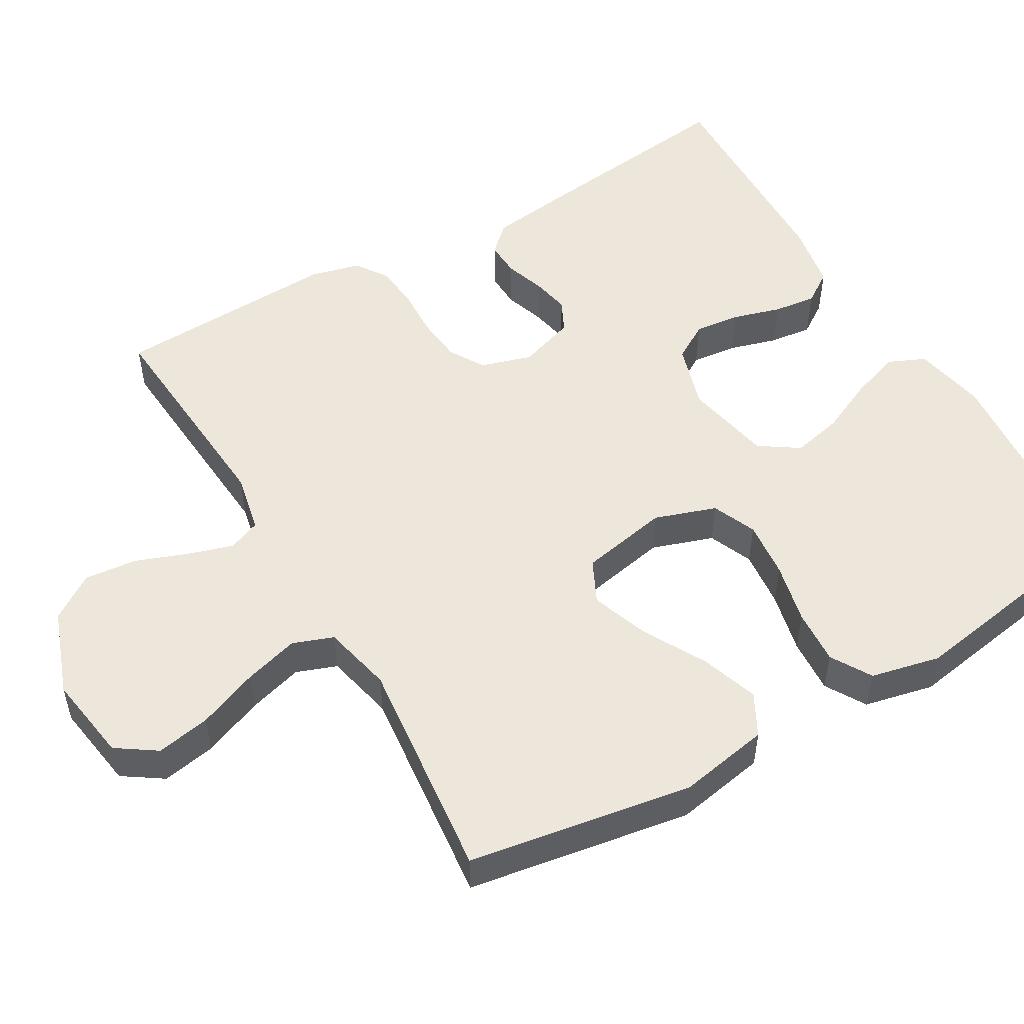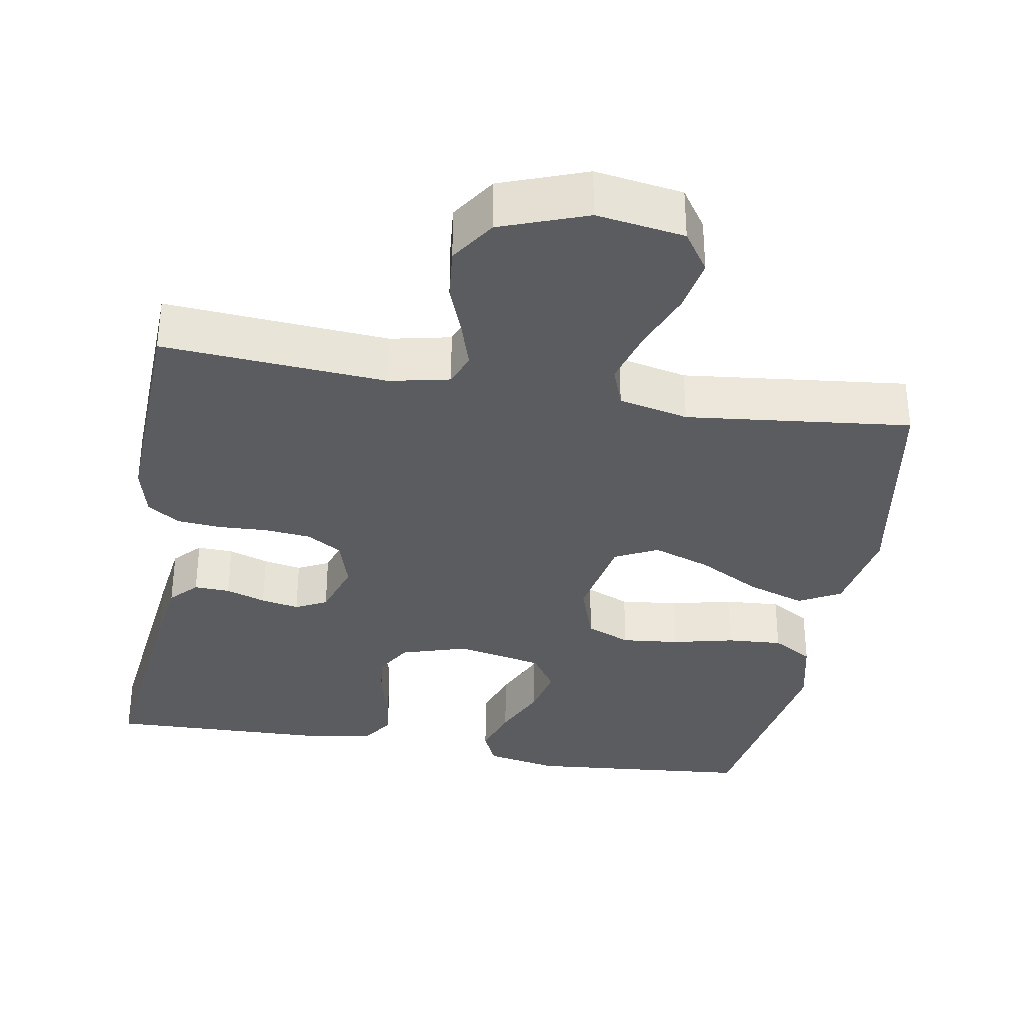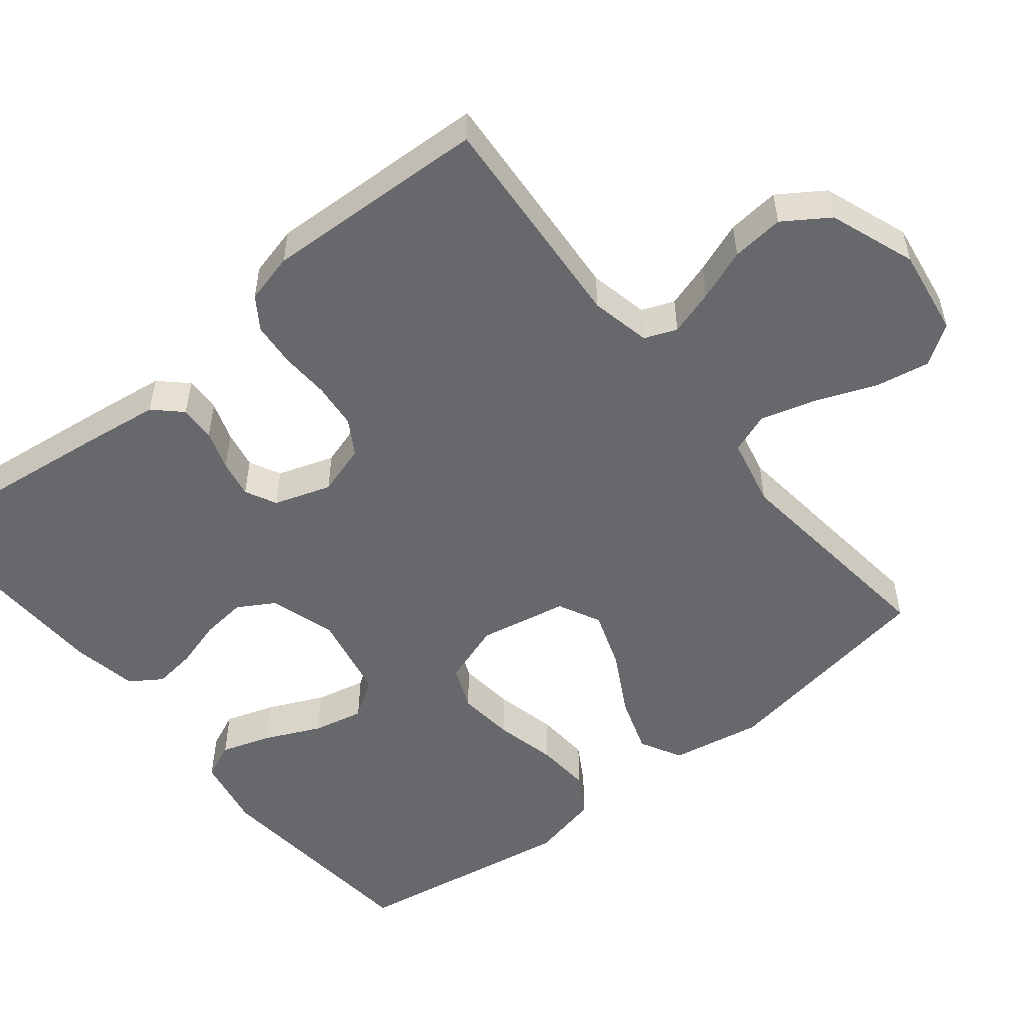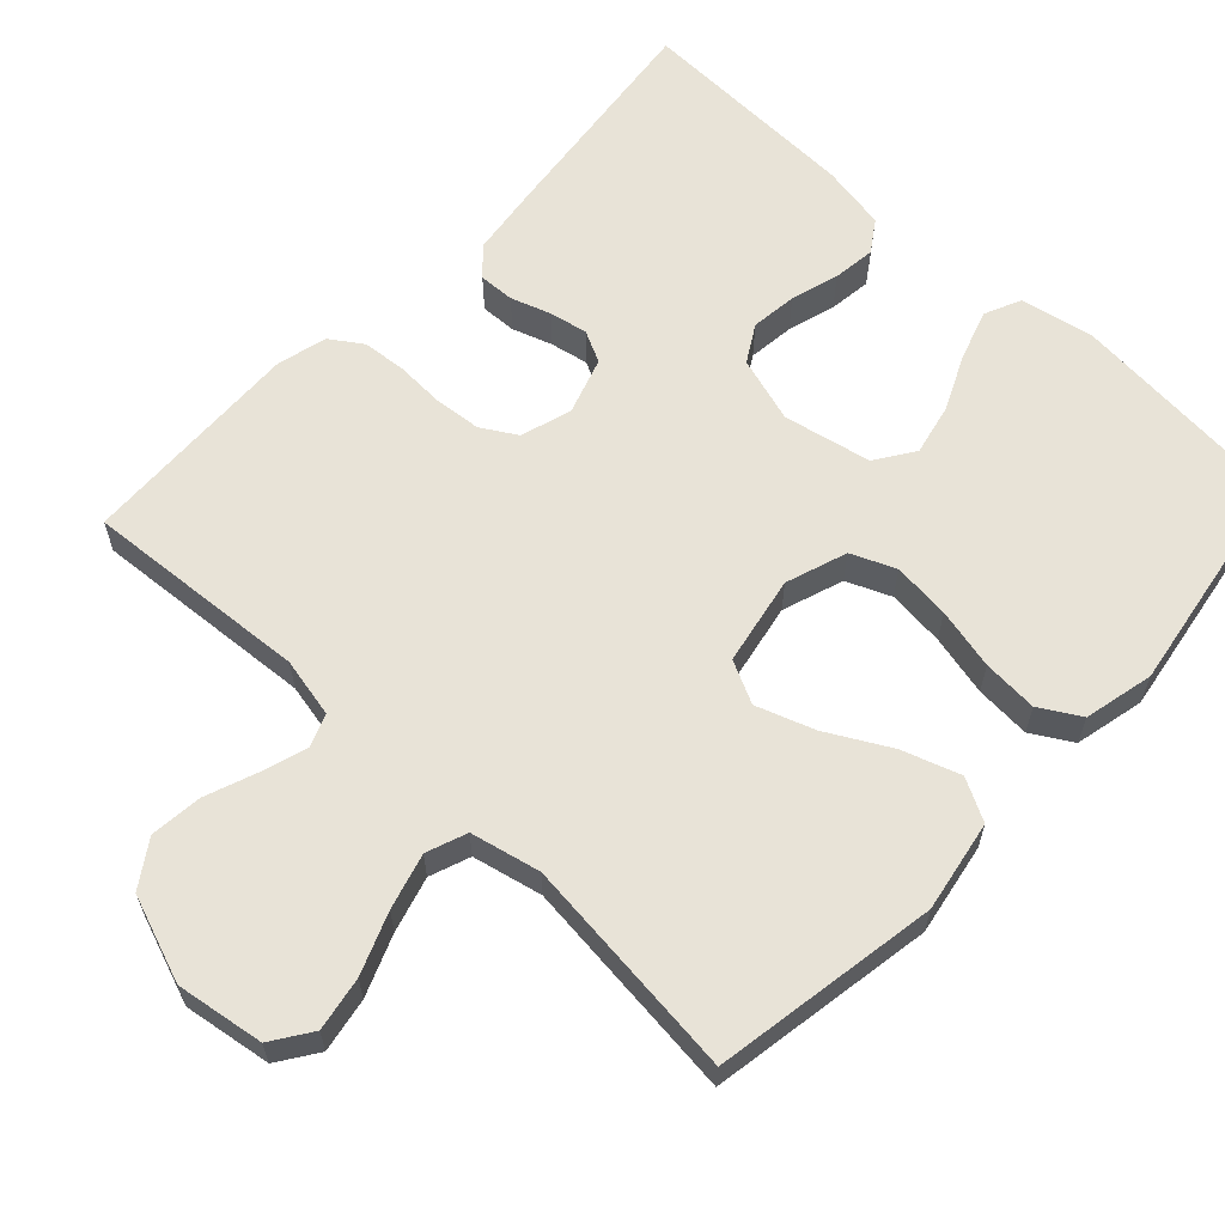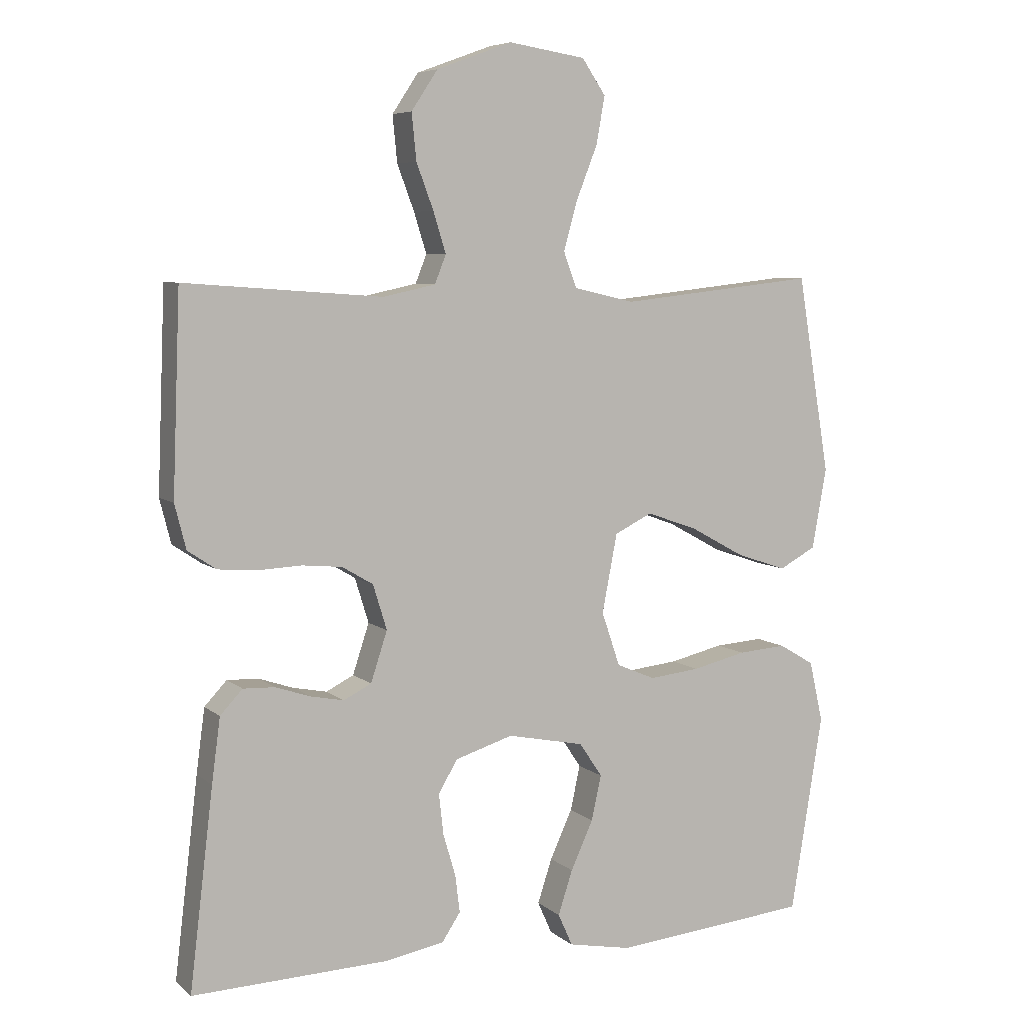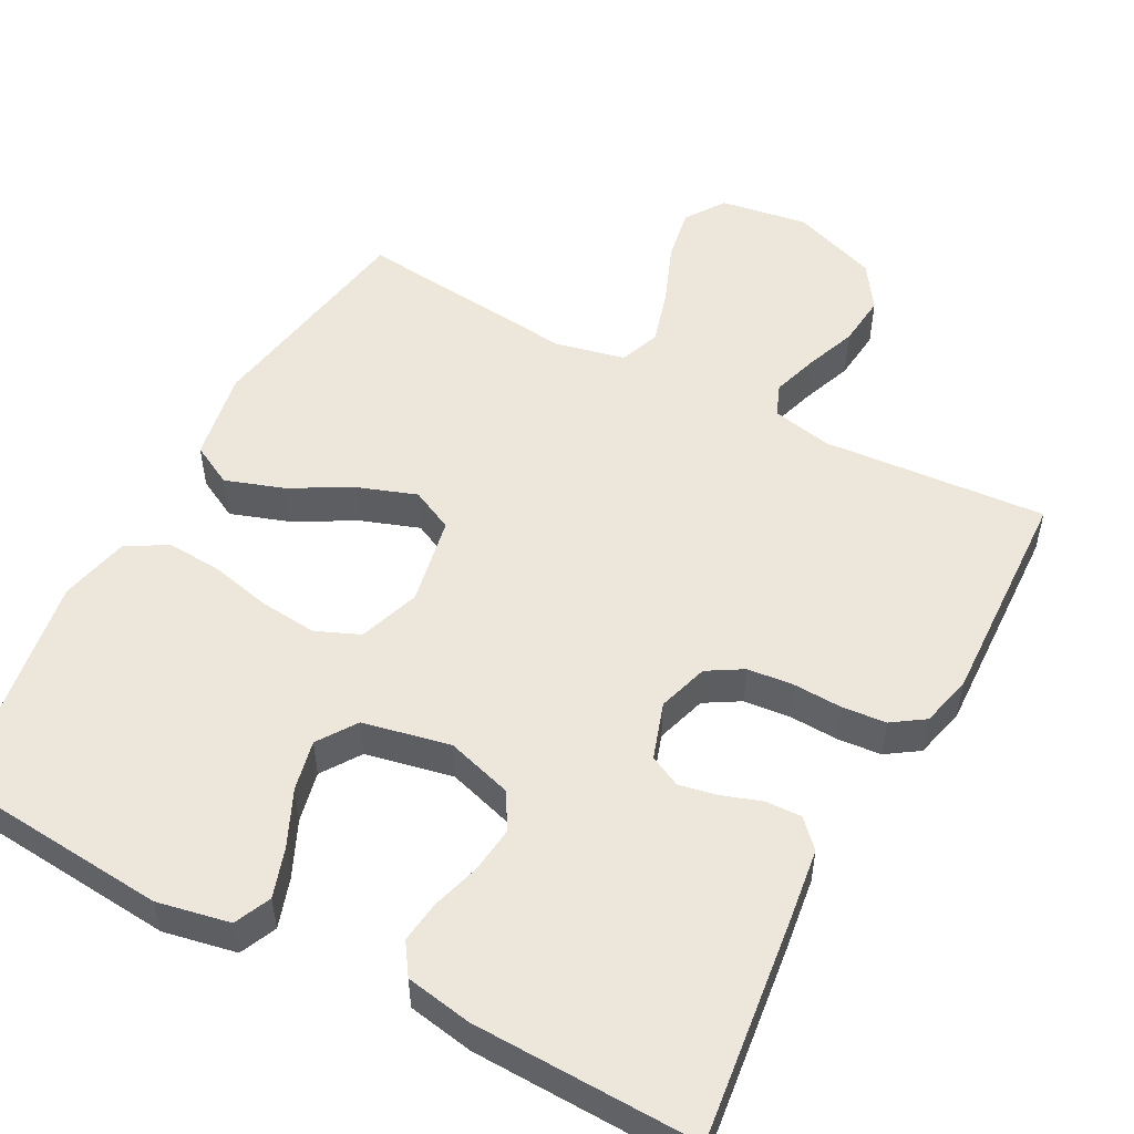
<metadata>
{"format":"obj","ext":"obj","renderer":"f3d","projection":"perspective","resolution":1024,"background":"white","views":[{"elev":52.0,"azim":59.7,"up":"+Y"},{"elev":-34.3,"azim":-9.8,"up":"+Y"},{"elev":-52.5,"azim":-51.2,"up":"+Y"},{"elev":62.1,"azim":43.2,"up":"+Y"},{"elev":6.7,"azim":-25.7,"up":"+Z"},{"elev":52.3,"azim":-152.0,"up":"+Y"}]}
</metadata>
<code>
v 0.5 0.07 -0.5
v 0.2 0.07 -0.527
v 0.103 0.07 -0.508
v 0.081 0.07 -0.459
v 0.103 0.07 -0.392
v 0.137 0.07 -0.318
v 0.152 0.07 -0.25
v 0.117 0.07 -0.198
v 0 0.07 -0.174
v -0.088 0.07 -0.201
v -0.117 0.07 -0.25
v -0.11 0.07 -0.312
v -0.091 0.07 -0.376
v -0.084 0.07 -0.433
v -0.112 0.07 -0.475
v -0.2 0.07 -0.491
v -0.5 0.07 -0.5
v -0.464 0.07 -0.2
v -0.451 0.07 -0.103
v -0.417 0.07 -0.067
v -0.369 0.07 -0.069
v -0.316 0.07 -0.087
v -0.265 0.07 -0.097
v -0.223 0.07 -0.076
v -0.198 0.07 0
v -0.219 0.07 0.068
v -0.266 0.07 0.096
v -0.327 0.07 0.102
v -0.393 0.07 0.099
v -0.452 0.07 0.104
v -0.495 0.07 0.133
v -0.512 0.07 0.2
v -0.5 0.07 0.5
v -0.2 0.07 0.478
v -0.12 0.07 0.495
v -0.103 0.07 0.538
v -0.122 0.07 0.599
v -0.148 0.07 0.668
v -0.155 0.07 0.738
v -0.115 0.07 0.798
v 0 0.07 0.84
v 0.117 0.07 0.822
v 0.153 0.07 0.769
v 0.14 0.07 0.697
v 0.108 0.07 0.616
v 0.087 0.07 0.542
v 0.107 0.07 0.488
v 0.2 0.07 0.467
v 0.5 0.07 0.5
v 0.55 0.07 0.2
v 0.528 0.07 0.078
v 0.472 0.07 0.048
v 0.395 0.07 0.074
v 0.311 0.07 0.12
v 0.234 0.07 0.147
v 0.177 0.07 0.119
v 0.154 0.07 0
v 0.182 0.07 -0.082
v 0.241 0.07 -0.107
v 0.318 0.07 -0.099
v 0.4 0.07 -0.08
v 0.474 0.07 -0.075
v 0.528 0.07 -0.107
v 0.549 0.07 -0.2
v 0.5 0 -0.5
v 0.2 0 -0.527
v 0.103 0 -0.508
v 0.081 0 -0.459
v 0.103 0 -0.392
v 0.137 0 -0.318
v 0.152 0 -0.25
v 0.117 0 -0.198
v 0 0 -0.174
v -0.088 0 -0.201
v -0.117 0 -0.25
v -0.11 0 -0.312
v -0.091 0 -0.376
v -0.084 0 -0.433
v -0.112 0 -0.475
v -0.2 0 -0.491
v -0.5 0 -0.5
v -0.464 0 -0.2
v -0.451 0 -0.103
v -0.417 0 -0.067
v -0.369 0 -0.069
v -0.316 0 -0.087
v -0.265 0 -0.097
v -0.223 0 -0.076
v -0.198 0 0
v -0.219 0 0.068
v -0.266 0 0.096
v -0.327 0 0.102
v -0.393 0 0.099
v -0.452 0 0.104
v -0.495 0 0.133
v -0.512 0 0.2
v -0.5 0 0.5
v -0.2 0 0.478
v -0.12 0 0.495
v -0.103 0 0.538
v -0.122 0 0.599
v -0.148 0 0.668
v -0.155 0 0.738
v -0.115 0 0.798
v 0 0 0.84
v 0.117 0 0.822
v 0.153 0 0.769
v 0.14 0 0.697
v 0.108 0 0.616
v 0.087 0 0.542
v 0.107 0 0.488
v 0.2 0 0.467
v 0.5 0 0.5
v 0.55 0 0.2
v 0.528 0 0.078
v 0.472 0 0.048
v 0.395 0 0.074
v 0.311 0 0.12
v 0.234 0 0.147
v 0.177 0 0.119
v 0.154 0 0
v 0.182 0 -0.082
v 0.241 0 -0.107
v 0.318 0 -0.099
v 0.4 0 -0.08
v 0.474 0 -0.075
v 0.528 0 -0.107
v 0.549 0 -0.2
f 4 5 6
f 3 4 6
f 2 3 6
f 1 2 6
f 64 1 6
f 63 64 6
f 62 63 6
f 61 62 6
f 60 61 6
f 59 60 6 7
f 58 59 7 8
f 57 58 8 9
f 56 57 9 10
f 52 53 54
f 51 52 54
f 50 51 54
f 49 50 54
f 48 49 54
f 47 48 54 55
f 43 44 45
f 42 43 45
f 41 42 45
f 40 41 45
f 39 40 45
f 38 39 45
f 37 38 45
f 36 37 45 46
f 35 36 46 47
f 32 33 34
f 31 32 34
f 30 31 34
f 29 30 34
f 28 29 34
f 47 55 56
f 35 47 56
f 34 35 56
f 28 34 56
f 27 28 56
f 20 21 22
f 19 20 22
f 18 19 22
f 17 18 22
f 16 17 22
f 15 16 22
f 14 15 22
f 13 14 22
f 12 13 22
f 11 12 22 23
f 10 11 23 24
f 26 27 56
f 25 26 56 10
f 10 24 25
f 70 69 68
f 70 68 67
f 70 67 66
f 70 66 65
f 70 65 128
f 70 128 127
f 70 127 126
f 70 126 125
f 70 125 124
f 71 70 124 123
f 72 71 123 122
f 73 72 122 121
f 74 73 121 120
f 118 117 116
f 118 116 115
f 118 115 114
f 118 114 113
f 118 113 112
f 119 118 112 111
f 109 108 107
f 109 107 106
f 109 106 105
f 109 105 104
f 109 104 103
f 109 103 102
f 109 102 101
f 110 109 101 100
f 111 110 100 99
f 98 97 96
f 98 96 95
f 98 95 94
f 98 94 93
f 98 93 92
f 120 119 111
f 120 111 99
f 120 99 98
f 120 98 92
f 120 92 91
f 86 85 84
f 86 84 83
f 86 83 82
f 86 82 81
f 86 81 80
f 86 80 79
f 86 79 78
f 86 78 77
f 86 77 76
f 87 86 76 75
f 88 87 75 74
f 120 91 90
f 74 120 90 89
f 89 88 74
f 1 65 66 2
f 2 66 67 3
f 3 67 68 4
f 4 68 69 5
f 5 69 70 6
f 6 70 71 7
f 7 71 72 8
f 8 72 73 9
f 9 73 74 10
f 10 74 75 11
f 11 75 76 12
f 12 76 77 13
f 13 77 78 14
f 14 78 79 15
f 15 79 80 16
f 16 80 81 17
f 17 81 82 18
f 18 82 83 19
f 19 83 84 20
f 20 84 85 21
f 21 85 86 22
f 22 86 87 23
f 23 87 88 24
f 24 88 89 25
f 25 89 90 26
f 26 90 91 27
f 27 91 92 28
f 28 92 93 29
f 29 93 94 30
f 30 94 95 31
f 31 95 96 32
f 32 96 97 33
f 33 97 98 34
f 34 98 99 35
f 35 99 100 36
f 36 100 101 37
f 37 101 102 38
f 38 102 103 39
f 39 103 104 40
f 40 104 105 41
f 41 105 106 42
f 42 106 107 43
f 43 107 108 44
f 44 108 109 45
f 45 109 110 46
f 46 110 111 47
f 47 111 112 48
f 48 112 113 49
f 49 113 114 50
f 50 114 115 51
f 51 115 116 52
f 52 116 117 53
f 53 117 118 54
f 54 118 119 55
f 55 119 120 56
f 56 120 121 57
f 57 121 122 58
f 58 122 123 59
f 59 123 124 60
f 60 124 125 61
f 61 125 126 62
f 62 126 127 63
f 63 127 128 64
f 64 128 65 1

</code>
